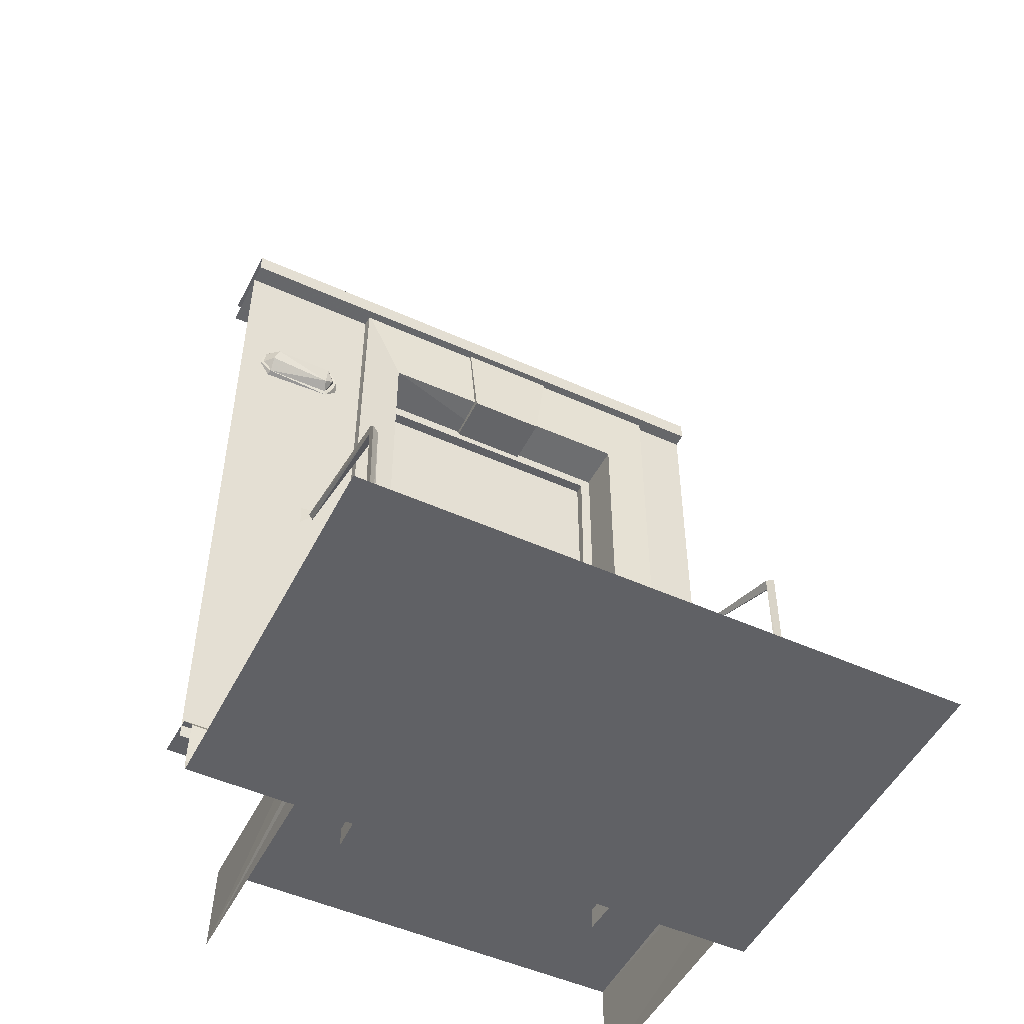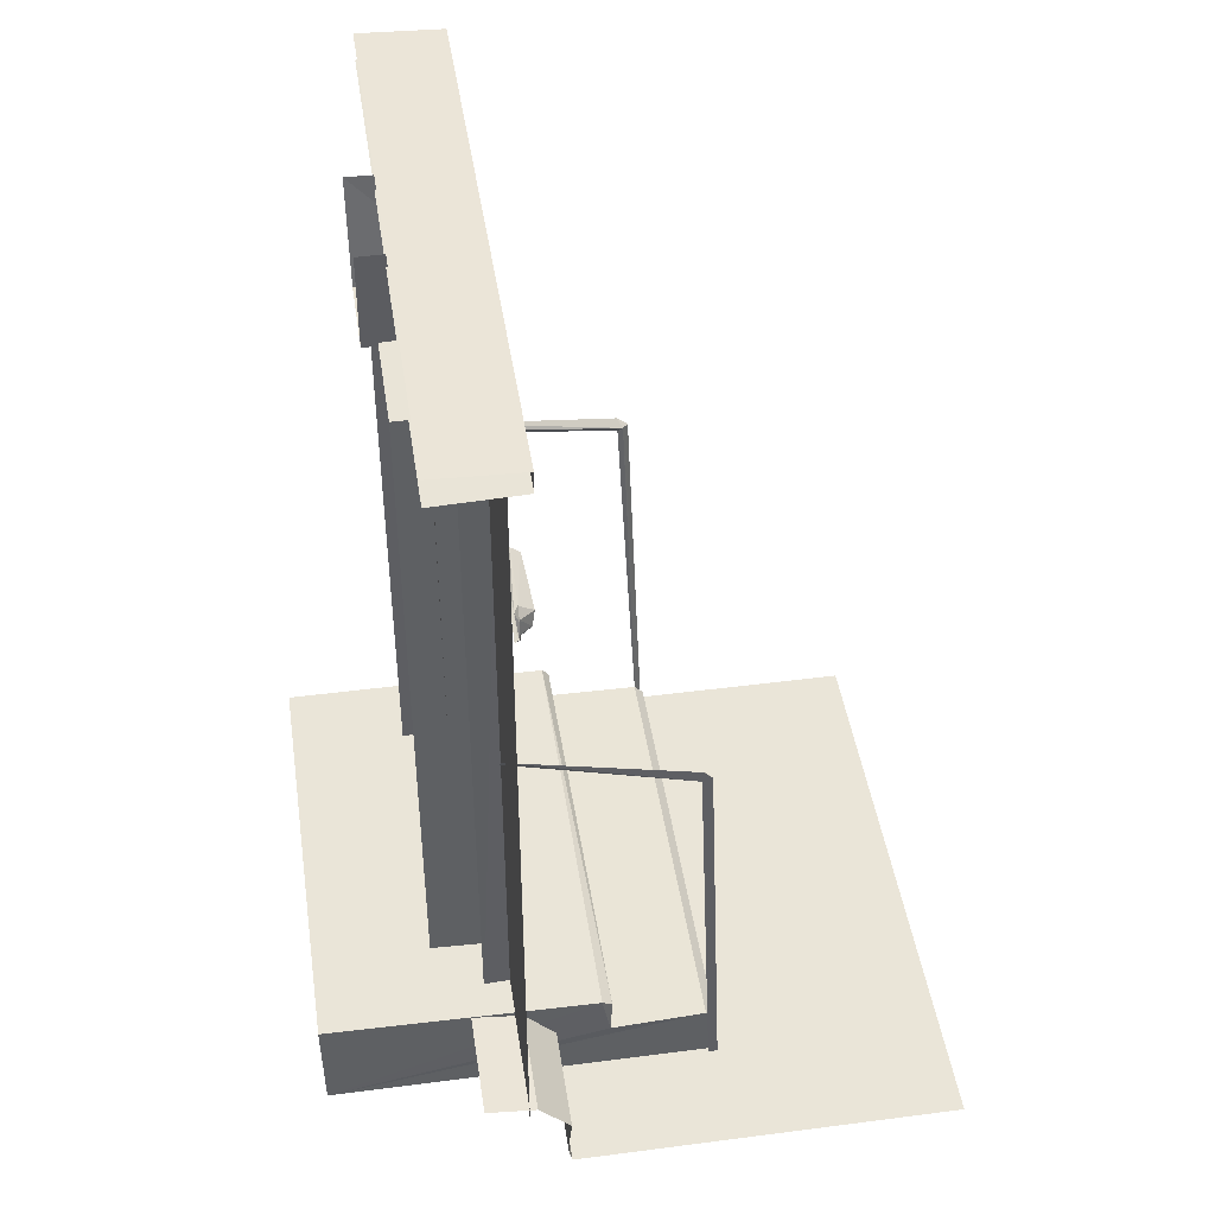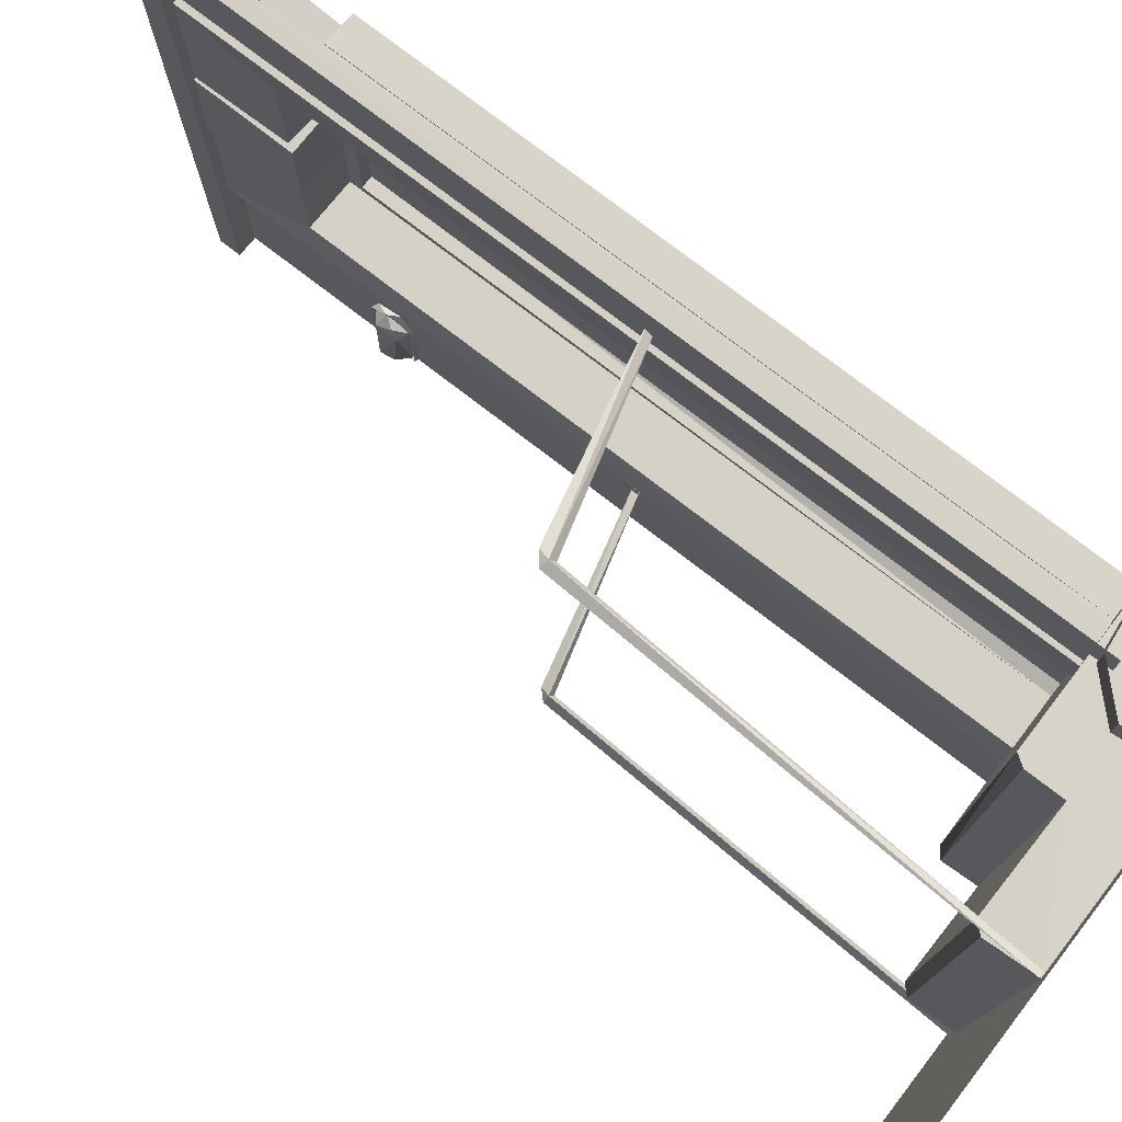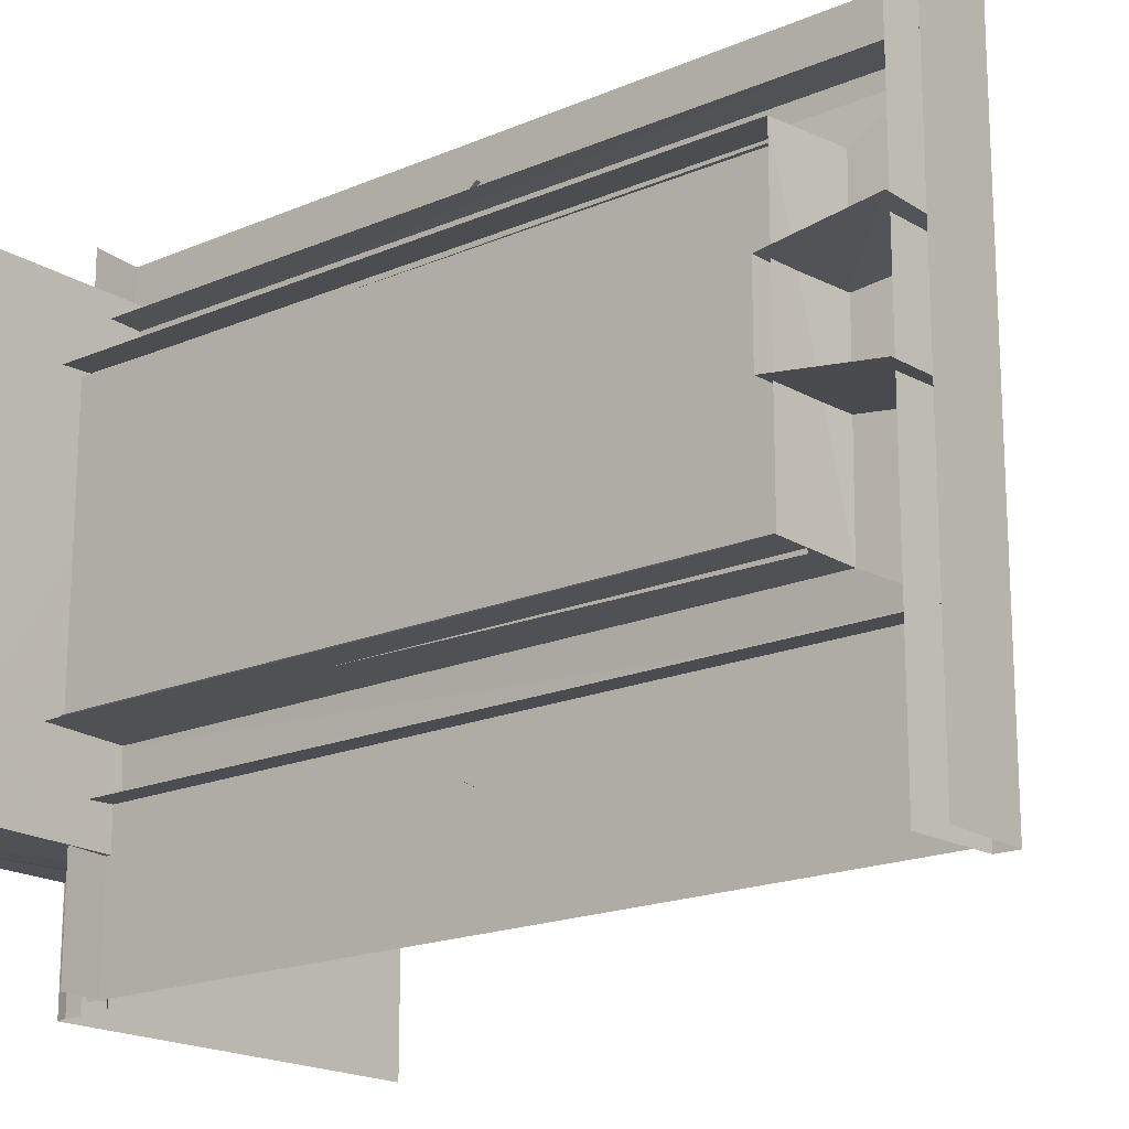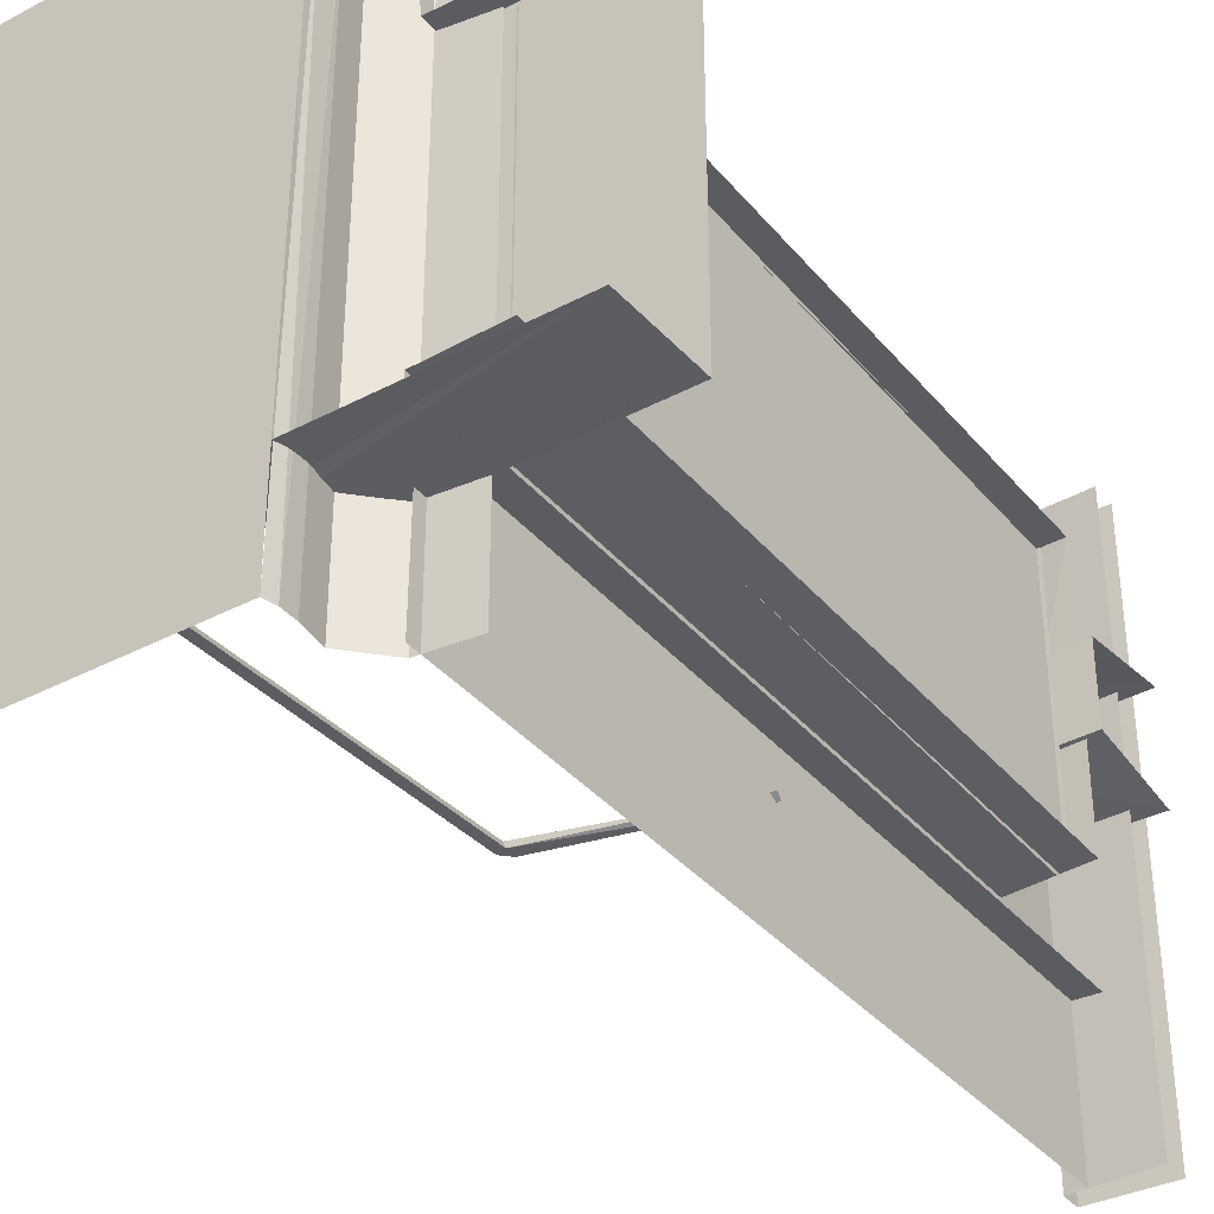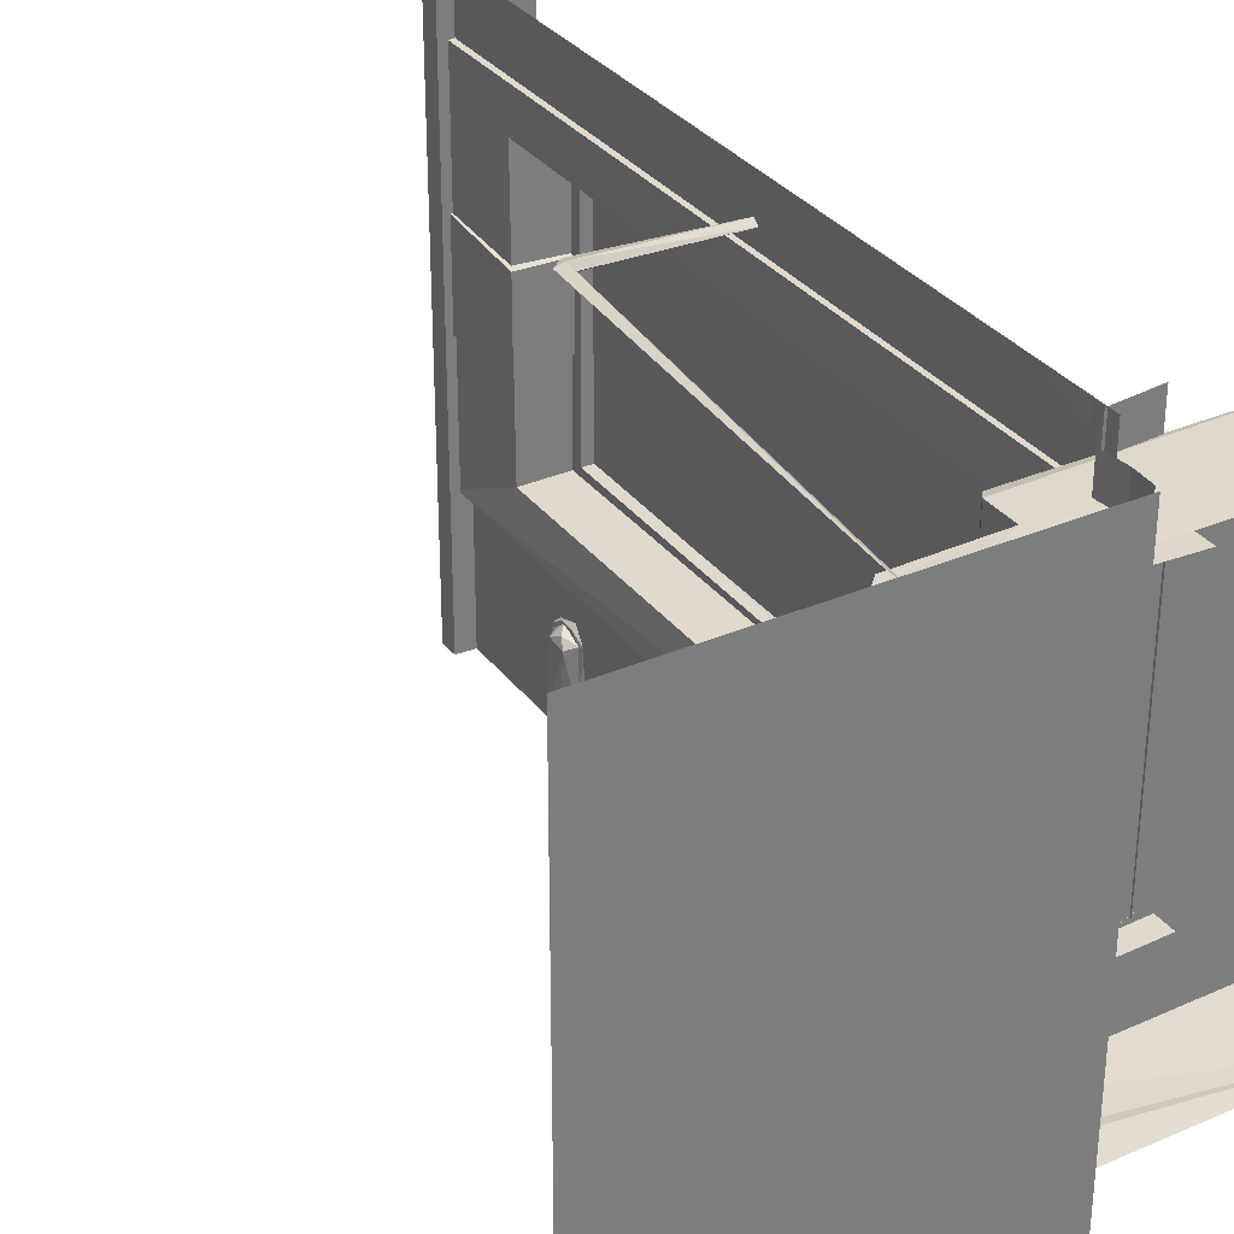
<metadata>
{"format":"obj","ext":"obj","renderer":"f3d","projection":"perspective","resolution":1024,"background":"white","views":[{"elev":-50.3,"azim":-116.3,"up":"+Y"},{"elev":44.6,"azim":171.4,"up":"+Y"},{"elev":77.3,"azim":-52.5,"up":"+Z"},{"elev":-18.1,"azim":130.0,"up":"+Z"},{"elev":-36.5,"azim":34.5,"up":"+Z"},{"elev":32.4,"azim":-31.0,"up":"+Z"}]}
</metadata>
<code>
g
v 1553 319 -1.237e+04
v 1553 319 -1.303e+04
v 2018 1186 -1.248e+04
v 2018 401.8 -1.248e+04
v 2015 401.3 -1.243e+04
v 2013 1282 -1.243e+04
v 2013 1282 -12859
v 2018 1182 -1.281e+04
v 2018 401.7 -1.281e+04
v 2015 401.3 -1.286e+04
v 2106 1179 -1.249e+04
v 2106 401.9 -1.249e+04
v 2106 1179 -1.281e+04
v 2106 401.9 -1.281e+04
v 2054 401.3 -1.243e+04
v 2054 1282 -1.243e+04
v 2054 1282 -12862
v 2054 401.3 -12862
v 2013 1177 -1.269e+04
v 2013 1177 -1.26e+04
v 2011 1289 -1.259e+04
v 2011 1289 -1.271e+04
v 2123 1174 -1.269e+04
v 2123 1174 -1.26e+04
v 2123 1289 -1.258e+04
v 2123 1289 -1.271e+04
v 1817 379.9 -1.29e+04
v 1817 379.9 -1.241e+04
v 1922 378.2 -1.24e+04
v 1922 378.2 -1.291e+04
v 1931 425.3 -1.291e+04
v 1930 427 -1.241e+04
v 2235 427 -1.241e+04
v 2235 427 -1.29e+04
v 1807 369.8 -1.241e+04
v 1807 369.8 -1.29e+04
v 1922 416.1 -1.24e+04
v 1920 416.9 -1.29e+04
v 1829 776.8 -1.238e+04
v 1806 321.4 -1.239e+04
v 1822 776 -1.237e+04
v 1812 321.4 -1.239e+04
v 1835 769 -1.238e+04
v 1831 773.9 -1.237e+04
v 1835 785 -1.237e+04
v 2029 824.3 -1.241e+04
v 2029 831.7 -1.241e+04
v 1822 775.3 -1.291e+04
v 1804 321.3 -1.291e+04
v 1833 771.6 -1.291e+04
v 1814 321 -1.291e+04
v 1828 774.3 -1.29e+04
v 1809 321.1 -1.29e+04
v 1832 785.2 -1.291e+04
v 2029 831.9 -1.291e+04
v 2031 824.4 -1.291e+04
v 2072 1180 -1.249e+04
v 2072 1180 -1.281e+04
v 2072 1166 -1.28e+04
v 2072 1166 -1.25e+04
v 2073 426.4 -1.28e+04
v 2088 1166 -1.28e+04
v 2088 1166 -1.25e+04
v 2089 426.4 -1.28e+04
v 2081 426.5 -1.25e+04
v 2073 426.5 -1.249e+04
v 2085 425 -1.28e+04
v 2084 425 -1.249e+04
v 2084 1168 -1.25e+04
v 2085 1168 -1.28e+04
v 2025 839.7 -1.292e+04
v 2022 810.2 -1.292e+04
v 2022 810.2 -1.29e+04
v 2022 839.7 -1.29e+04
v 2025 839.7 -1.242e+04
v 2022 810.2 -1.242e+04
v 2022 810.2 -1.24e+04
v 2022 839.7 -1.24e+04
v 2017 1279 -1.29e+04
v 2018 1112 -1.291e+04
v 2014 1073 -1.299e+04
v 2017 1088 -1.3e+04
v 2016 1104 -1.3e+04
v 2020 1114 -1.3e+04
v 2016 1115 -1.299e+04
v 2016 1114 -1.291e+04
v 2014 1119 -1.291e+04
v 2020 1114 -12903
v 2014 1101 -1.29e+04
v 2020 1088 -1.289e+04
v 2016 1086 -1.29e+04
v 2016 1076 -1.291e+04
v 2017 1071 -1.291e+04
v 2020 1071 -1.299e+04
v 2017 1077 -1.299e+04
v 2004 1089 -1.299e+04
v 2004 1083 -1.292e+04
v 2001 1103 -12983
v 2016 1076 -1.299e+04
v 2016 1076 -1.291e+04
v 2007 1090 -1.29e+04
v 2016 1101 -12900
v 2016 1114 -1.299e+04
v 2004 1106 -1.291e+04
v 2016 1114 -1.291e+04
v 2016 1106 -1.3e+04
v 2016 1090 -1.3e+04
v 2025 1275 -1.285e+04
v 2025 406.8 -1.285e+04
v 2019 1275 -1.245e+04
v 2019 406.8 -1.245e+04
v 2018 885.9 -1.239e+04
v 2018 434 -1.239e+04
v 1982 319 -1.237e+04
v 1982 319 -1.303e+04
v 2234 319 -1.291e+04
v 1809 319 -1.291e+04
v 1809 319 -1.24e+04
v 2235 319 -1.241e+04
v 2025 1275 -1.303e+04
v 2025 884 -1.303e+04
v 2025 404.9 -1.303e+04
v 2019 406.8 -1.237e+04
v 2019 1275 -1.237e+04
v 2019 854.9 -1.237e+04
v 2018 434 -1.237e+04
v 2016 482.2 -1.237e+04
v 2018 885.9 -1.237e+04
v 2025 1199 -1.303e+04
v 2017 419.1 -1.303e+04
v 1981 382.1 -1.303e+04
v 2017 419.1 -1.237e+04
v 1985 351.8 -1.303e+04
v 1985 351.8 -1.237e+04
v 1981 382.1 -1.237e+04
v 1985 332.7 -1.303e+04
v 1983 325.9 -1.237e+04
v 1982 319 -1.303e+04
v 2072 425.3 -1.303e+04
v 2072 425.3 -1.237e+04
v 2003 1276 -1.237e+04
v 2003 1276 -1.303e+04
v 2003 1300 -1.237e+04
v 2003 1300 -1.303e+04
v 2095 1273 -1.237e+04
v 2095 1273 -1.303e+04
v 2095 1303 -1.237e+04
v 2095 1303 -1.303e+04
g u2NEBuild2
f 26 22 19
f 29 35 28
f 33 37 32
f 98 104 97
f 4 6 5
f 3 8 7
f 9 7 8
f 12 3 4
f 8 11 13
f 13 9 8
f 16 5 6
f 18 7 10
f 20 22 21
f 24 19 20
f 20 21 25
f 28 30 29
f 32 34 33
f 29 38 37
f 27 35 36
f 32 37 38
f 39 40 42
f 44 43 42
f 41 44 40
f 39 45 41
f 47 45 39
f 46 39 43
f 47 46 44
f 51 48 49
f 50 51 53
f 52 53 49
f 54 48 50
f 50 55 54
f 55 56 52
f 57 60 59
f 60 63 62
f 62 64 61
f 60 57 66
f 67 70 69
f 72 74 73
f 78 77 76
f 83 81 82
f 86 85 87
f 87 84 88
f 86 87 89
f 89 88 90
f 91 93 92
f 81 93 94
f 95 92 81
f 101 102 100
f 104 103 105
f 106 96 107
f 107 96 99
f 104 105 102
f 103 104 98
f 96 106 98
f 104 101 97
f 104 102 101
f 98 106 103
f 101 100 97
f 96 98 97
f 86 89 91
f 83 84 85
f 82 84 83
f 75 78 76
f 67 69 68
f 60 66 65
f 62 61 59
f 60 62 59
f 59 61 58
f 57 59 58
f 55 52 54
f 56 50 52
f 54 52 48
f 48 52 49
f 52 50 53
f 47 44 45
f 46 43 44
f 46 47 39
f 45 44 41
f 44 42 40
f 43 39 42
f 39 41 40
f 31 32 38
f 30 31 38
f 23 26 19
f 24 20 25
f 116 30 27
f 116 34 31
f 117 36 35
f 118 29 119
f 116 27 117
f 109 122 121
f 125 110 124
f 126 113 127
f 108 121 129
f 120 108 129
f 117 35 118
f 130 132 131
f 134 131 135
f 133 134 136
f 136 137 138
f 139 132 130
f 141 144 143
f 145 142 141
f 143 148 147
f 137 136 134
f 143 144 148
f 135 131 132
f 145 146 142
f 141 142 144
f 139 140 132
f 134 133 131
f 117 27 36
f 29 37 119
f 108 109 121
f 123 111 110
f 123 110 125
f 30 116 31
f 37 33 119
f 118 35 29
f 97 99 96
f 97 100 99
f 81 94 82
f 92 93 81
f 91 90 93
f 89 90 91
f 87 88 89
f 85 84 87
f 71 74 72
f 63 60 65
f 56 55 50
f 50 48 51
f 27 28 35
f 30 38 29
f 31 34 32
f 27 30 28
f 23 19 24
f 19 22 20
f 17 7 18
f 15 5 16
f 14 9 13
f 8 3 11
f 11 3 12
f 9 10 7
f 3 7 6
f 3 6 4
g
f 115 1 2
f 115 114 1

</code>
